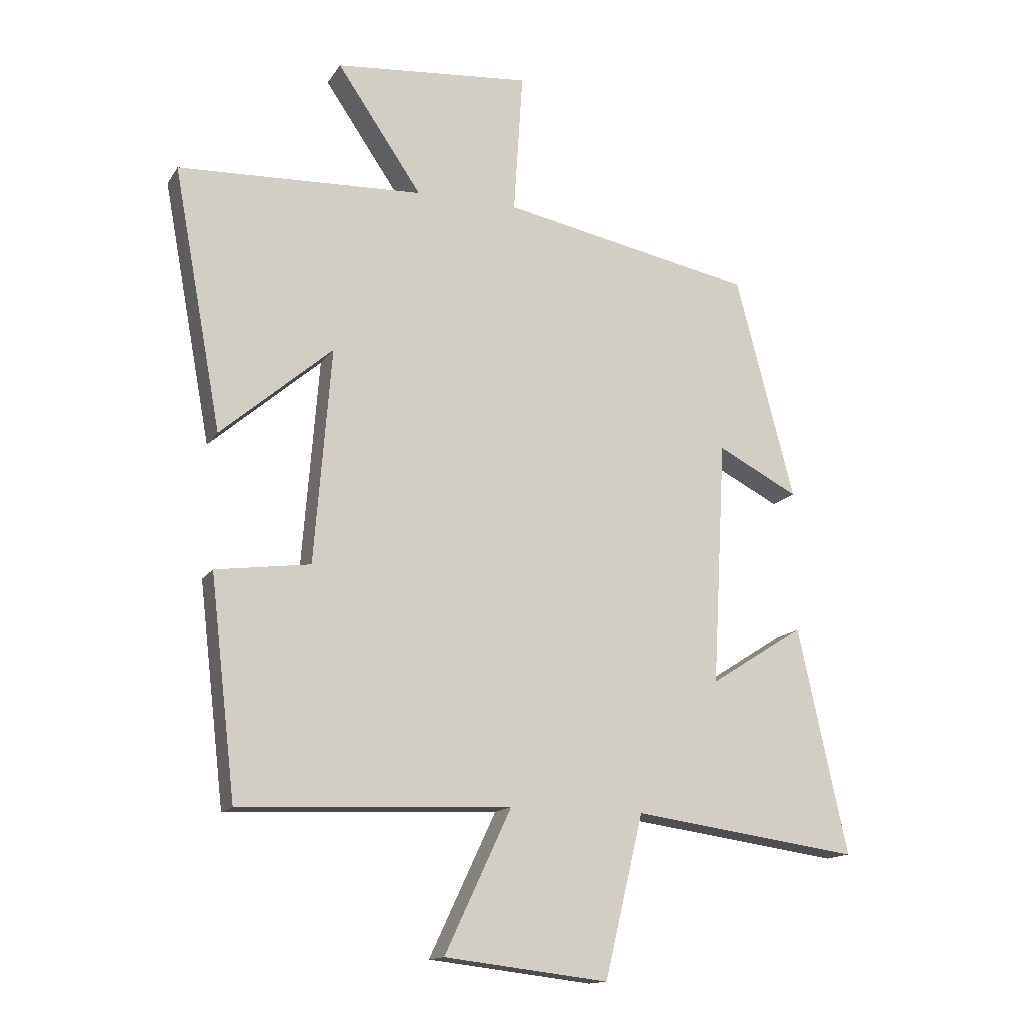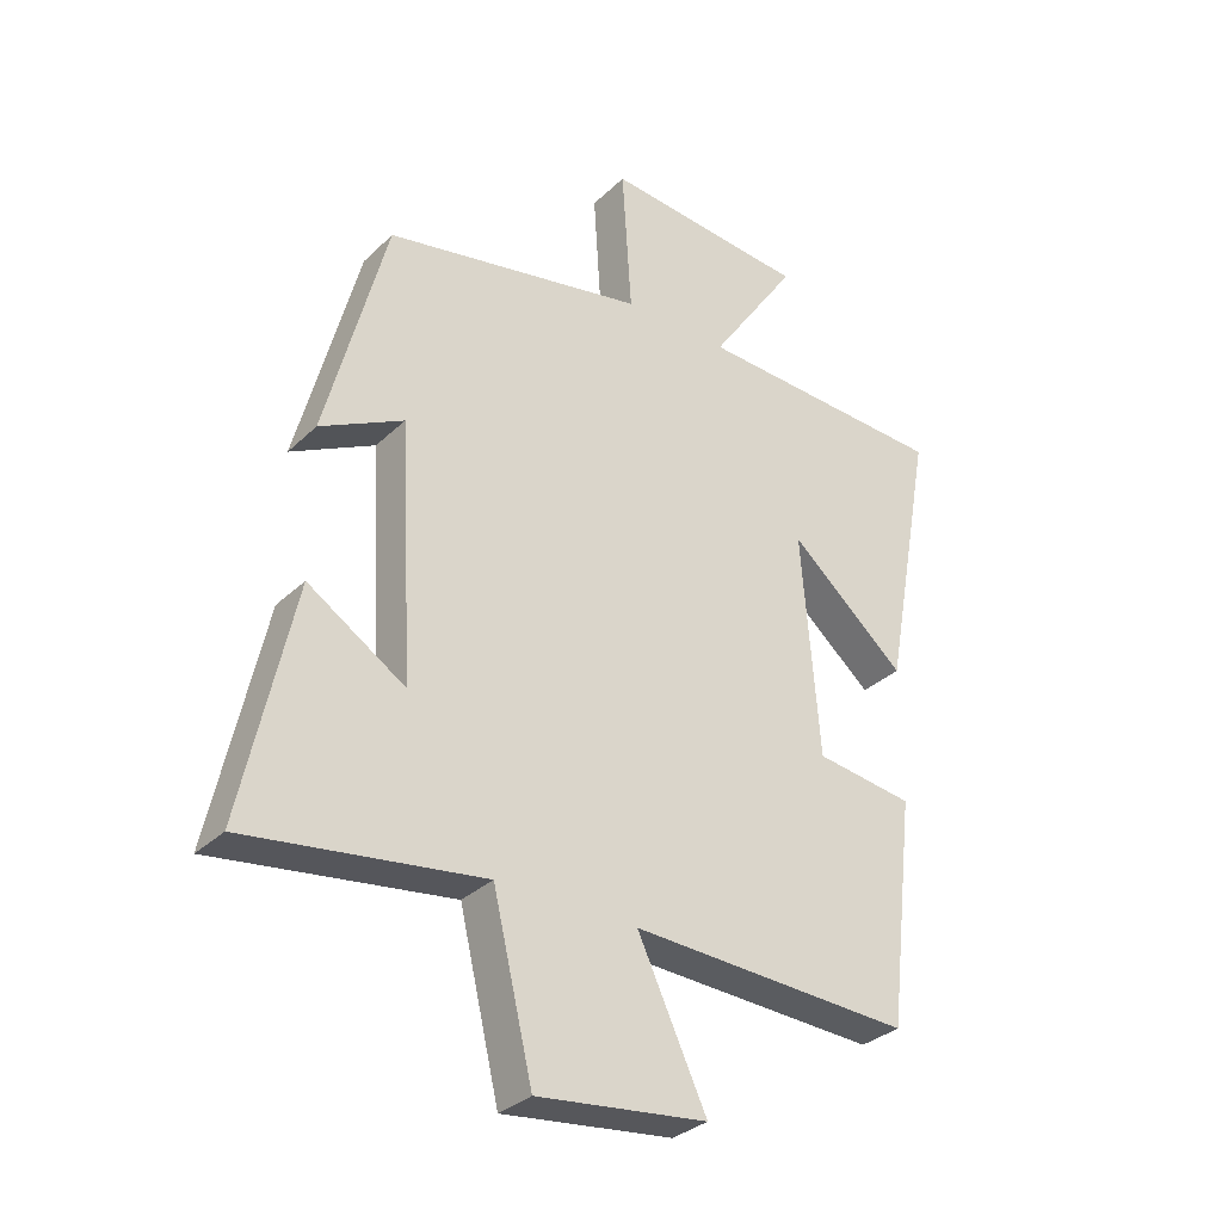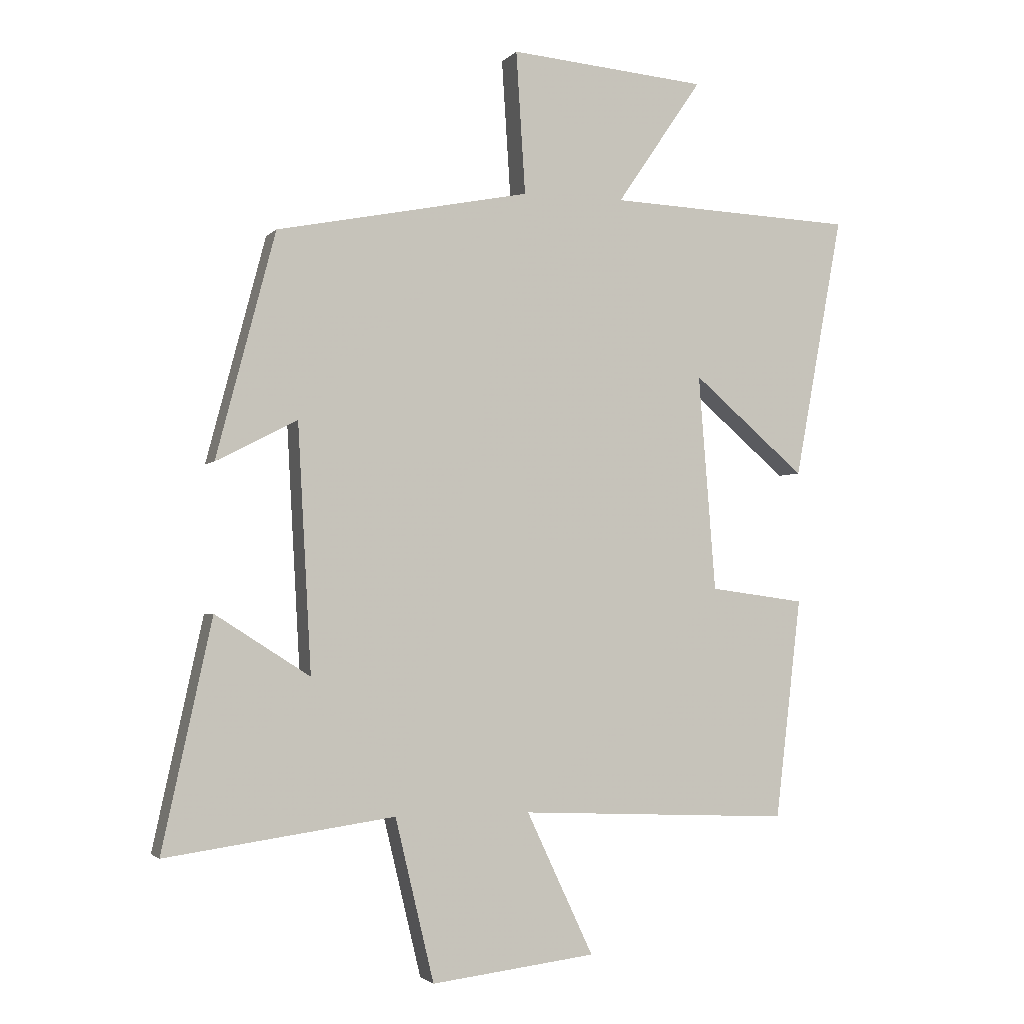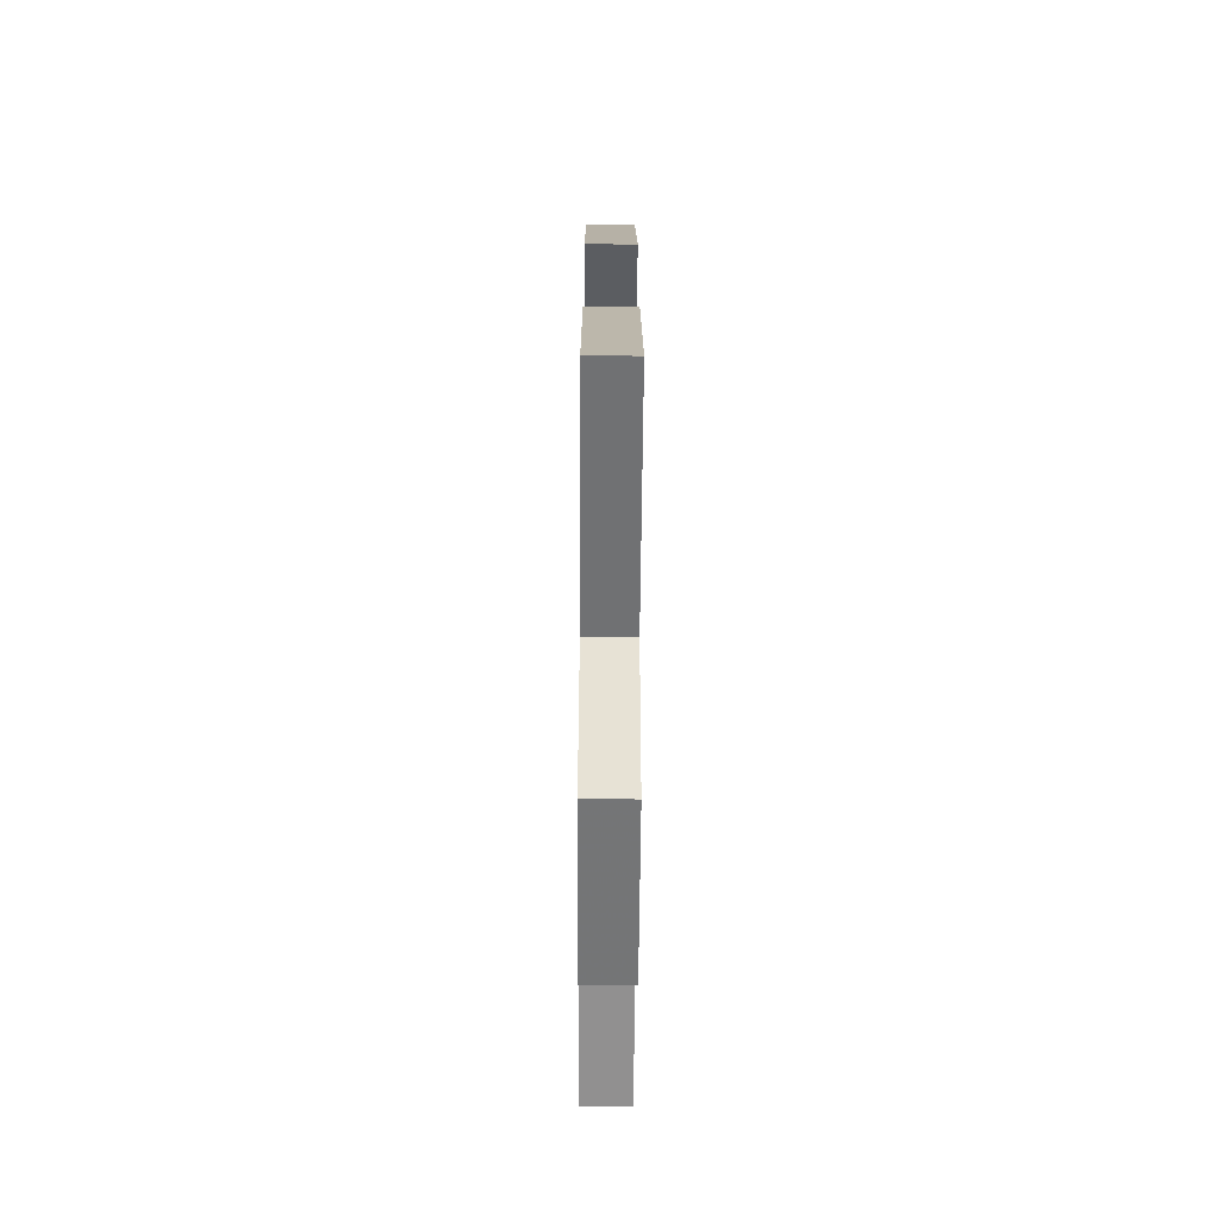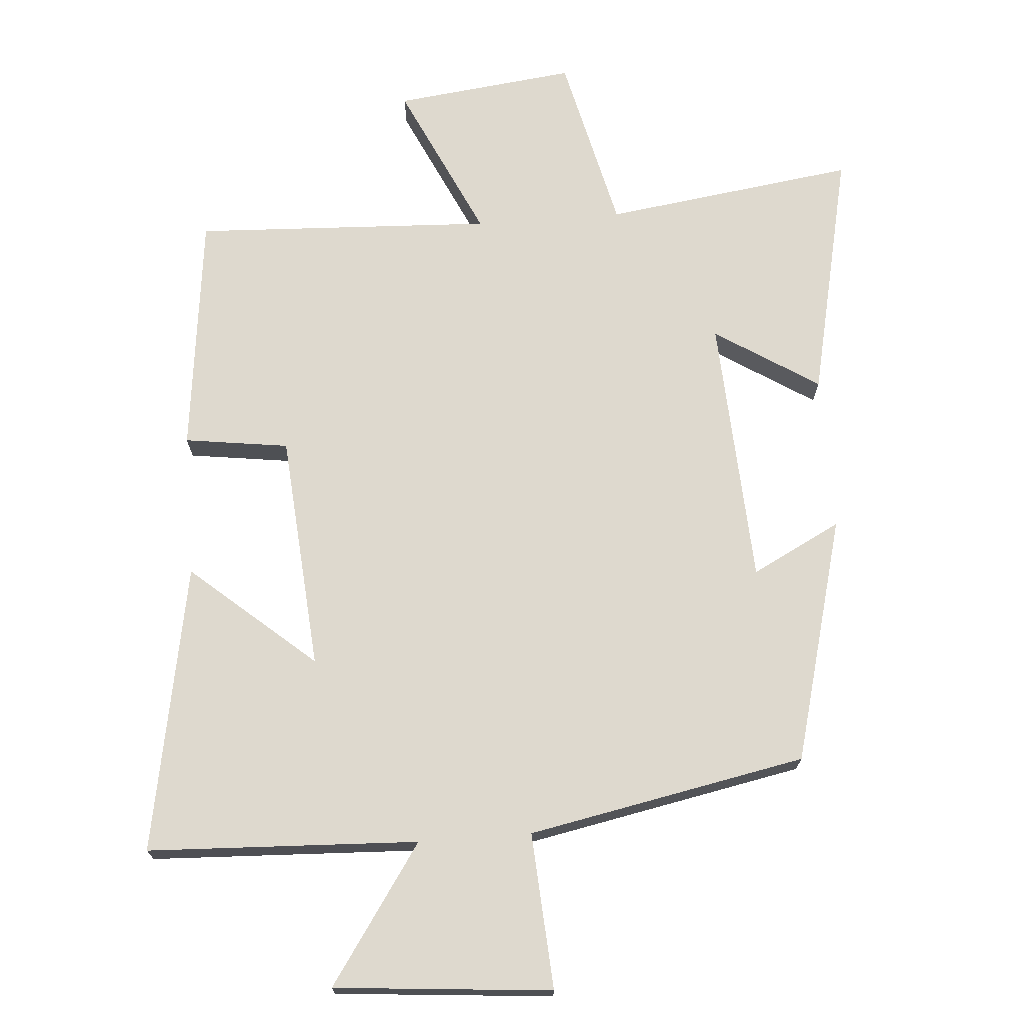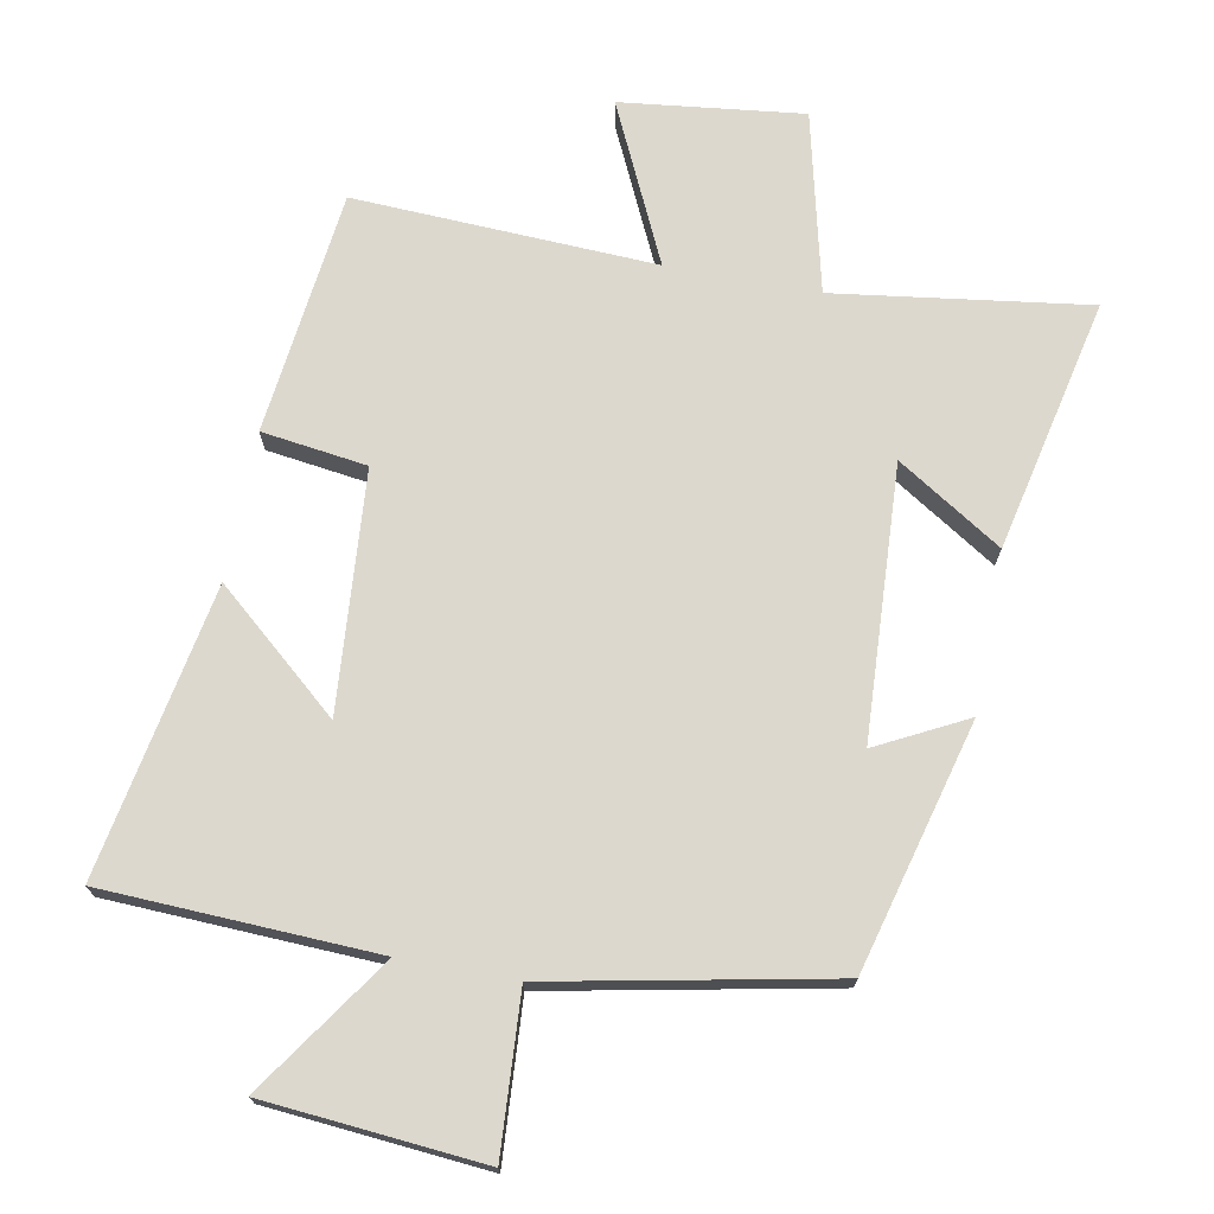
<metadata>
{"format":"obj","ext":"obj","renderer":"f3d","projection":"perspective","resolution":1024,"background":"white","views":[{"elev":-14.4,"azim":-21.3,"up":"+Z"},{"elev":-32.2,"azim":142.5,"up":"+Z"},{"elev":-2.5,"azim":160.3,"up":"+Z"},{"elev":-63.2,"azim":89.6,"up":"+Z"},{"elev":71.4,"azim":-4.3,"up":"+Y"},{"elev":72.3,"azim":10.7,"up":"+Y"}]}
</metadata>
<code>
v 0.581 0.07 -0.552
v 0.208 0.07 -0.5
v 0.145 0.07 -0.764
v -0.123 0.07 -0.732
v -0.014 0.07 -0.5
v -0.458 0.07 -0.52
v -0.5 0.07 -0.161
v -0.345 0.07 -0.14
v -0.317 0.07 0.212
v -0.5 0.07 0.055
v -0.579 0.07 0.483
v -0.177 0.07 0.5
v -0.316 0.07 0.704
v 0.006 0.07 0.732
v -0.009 0.07 0.5
v 0.404 0.07 0.418
v 0.5 0.07 0.053
v 0.368 0.07 0.121
v 0.346 0.07 -0.279
v 0.5 0.07 -0.181
v 0.581 0 -0.552
v 0.208 0 -0.5
v 0.145 0 -0.764
v -0.123 0 -0.732
v -0.014 0 -0.5
v -0.458 0 -0.52
v -0.5 0 -0.161
v -0.345 0 -0.14
v -0.317 0 0.212
v -0.5 0 0.055
v -0.579 0 0.483
v -0.177 0 0.5
v -0.316 0 0.704
v 0.006 0 0.732
v -0.009 0 0.5
v 0.404 0 0.418
v 0.5 0 0.053
v 0.368 0 0.121
v 0.346 0 -0.279
v 0.5 0 -0.181
f 19 20 1 2
f 18 19 2
f 15 16 17 18
f 15 18 2
f 12 13 14 15
f 9 10 11 12
f 8 9 12 15
f 5 6 7 8
f 5 8 15 2
f 2 3 4 5
f 22 21 40 39
f 22 39 38
f 38 37 36 35
f 22 38 35
f 35 34 33 32
f 32 31 30 29
f 35 32 29 28
f 28 27 26 25
f 22 35 28 25
f 25 24 23 22
f 1 21 22 2
f 2 22 23 3
f 3 23 24 4
f 4 24 25 5
f 5 25 26 6
f 6 26 27 7
f 7 27 28 8
f 8 28 29 9
f 9 29 30 10
f 10 30 31 11
f 11 31 32 12
f 12 32 33 13
f 13 33 34 14
f 14 34 35 15
f 15 35 36 16
f 16 36 37 17
f 17 37 38 18
f 18 38 39 19
f 19 39 40 20
f 20 40 21 1

</code>
